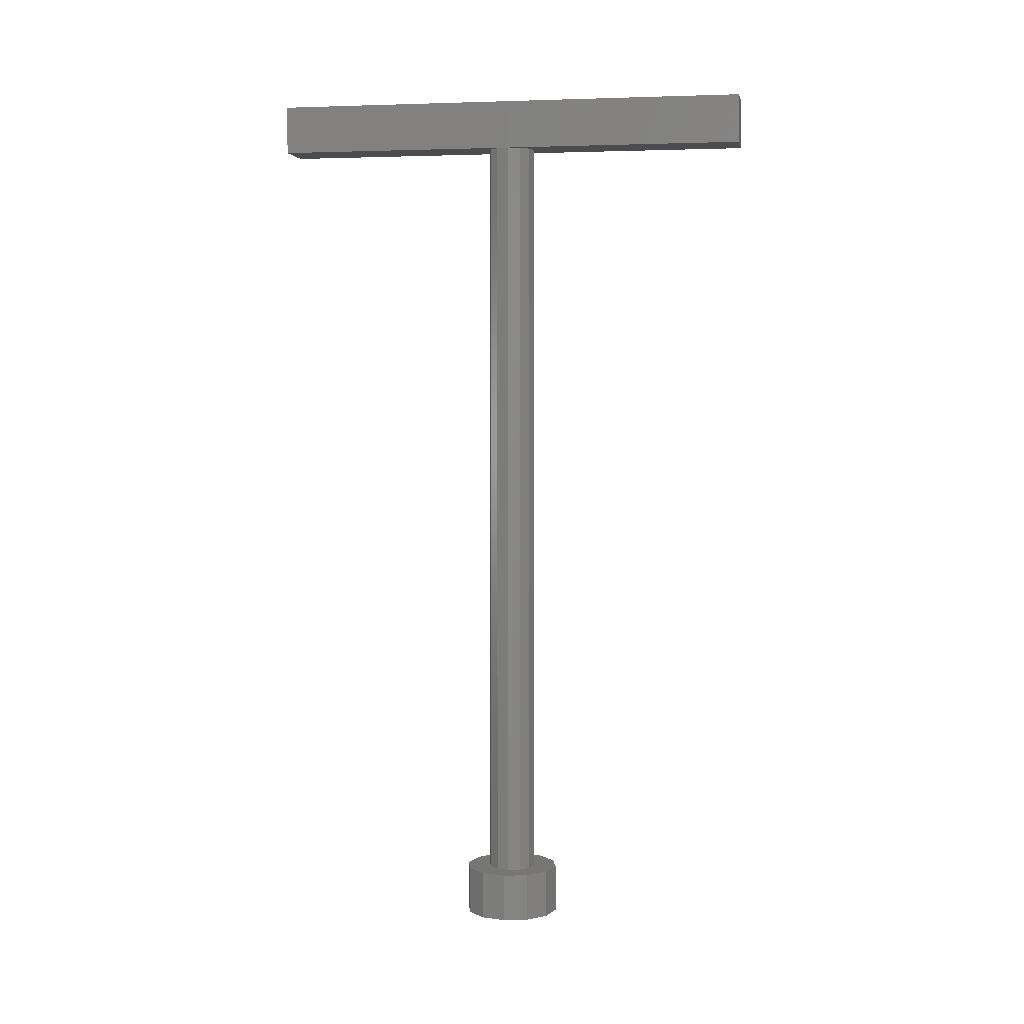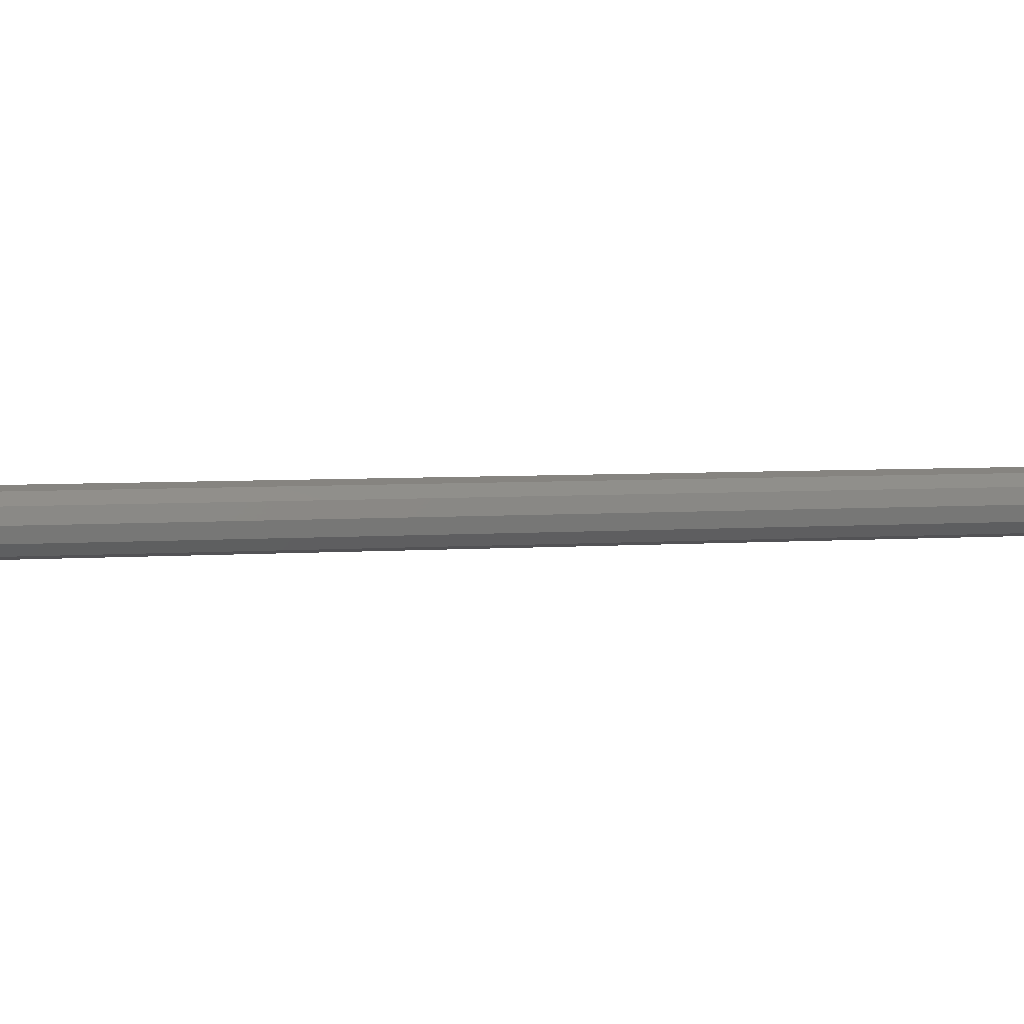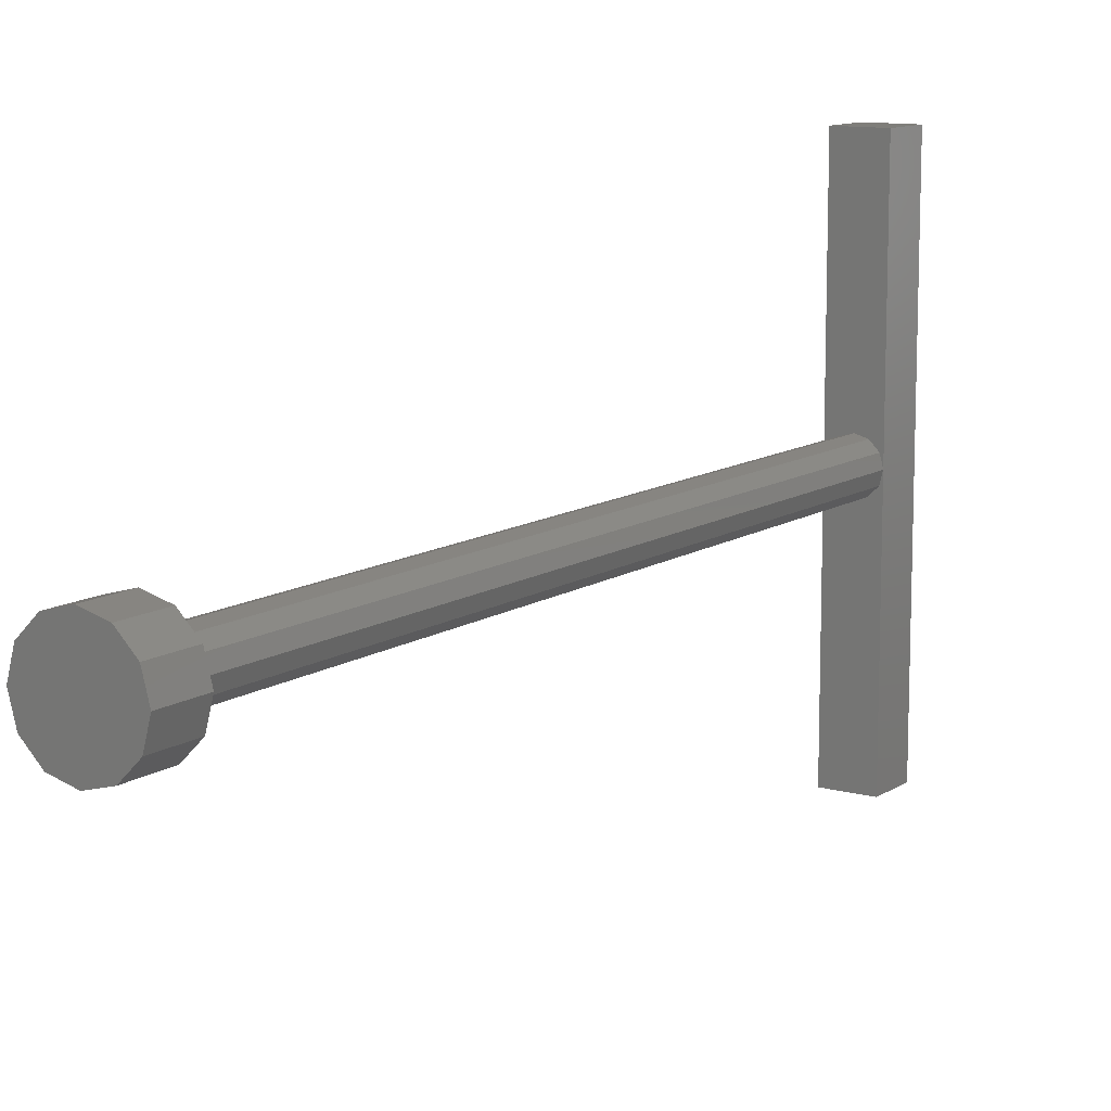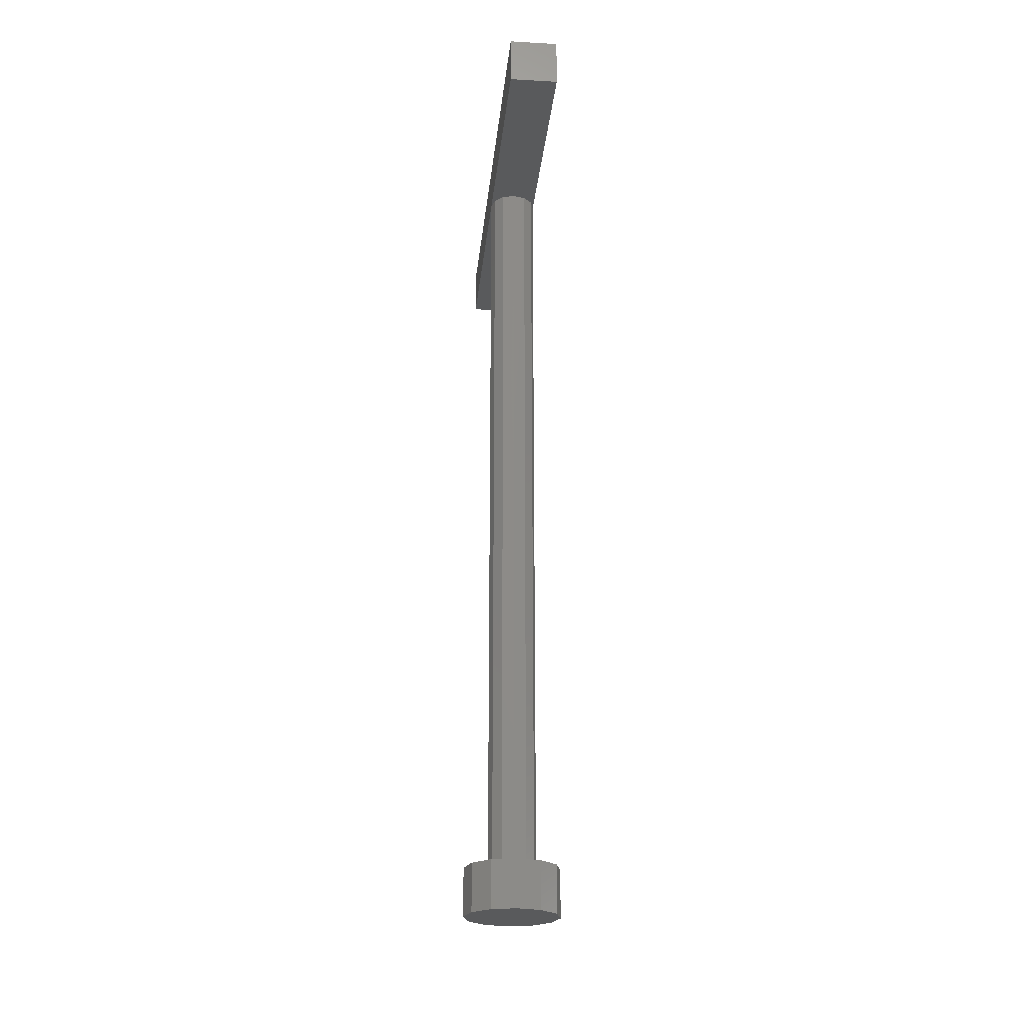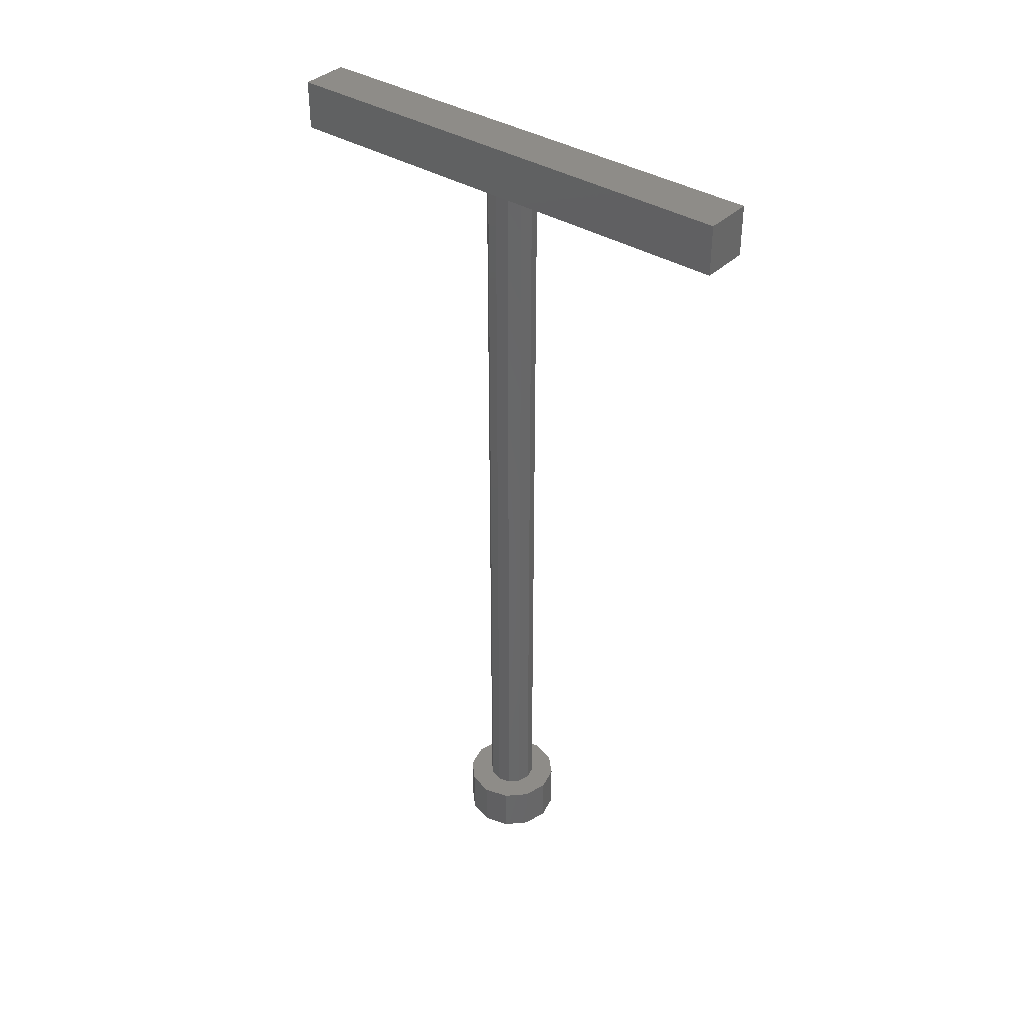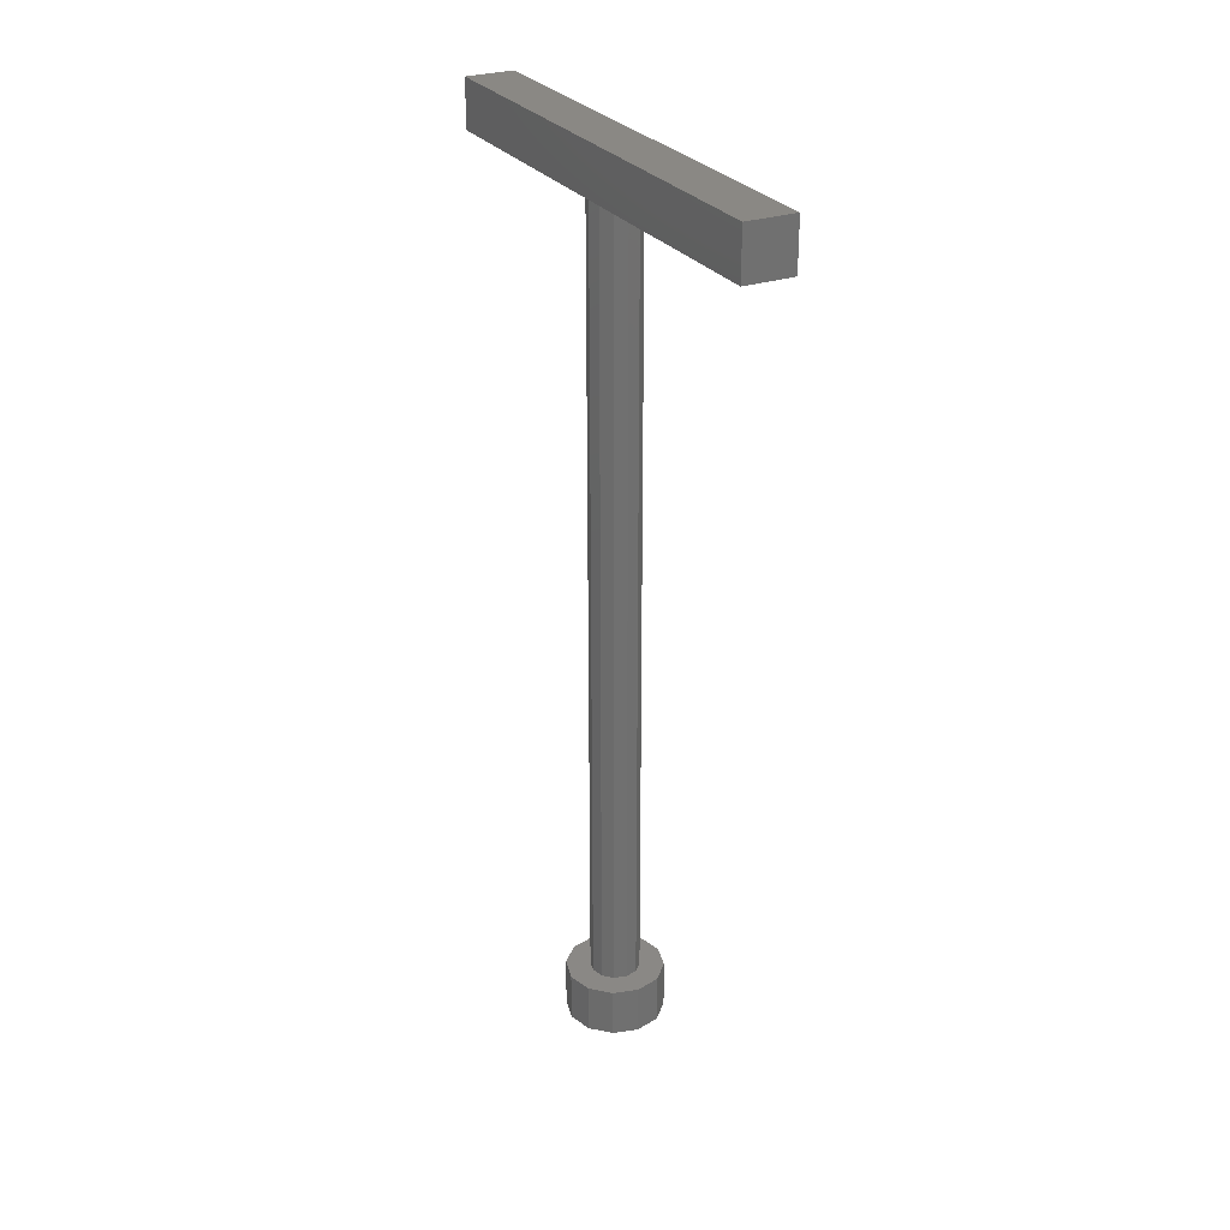
<metadata>
{"format":"stl","ext":"stl","renderer":"f3d","projection":"perspective","resolution":1024,"background":"white","views":[{"elev":3.7,"azim":-79.7,"up":"+Z"},{"elev":5.1,"azim":77.0,"up":"+Y"},{"elev":11.4,"azim":-146.5,"up":"+Y"},{"elev":-23.2,"azim":-5.4,"up":"+Z"},{"elev":36.9,"azim":-51.1,"up":"+Z"},{"elev":27.7,"azim":-27.7,"up":"+Z"}]}
</metadata>
<code>
# stl→obj: 56 verts, 108 faces
v -0.433 -0.25 1
v -0.5 0 17
v -0.5 0 1
v -0.433 -0.25 17
v 0.433 0.25 17
v 0.25 0.433 1
v 0.25 0.433 17
v 0.433 0.25 1
v 0.5 0 17
v 0.5 0 1
v 0 0.5 17
v 0 0.5 1
v 0 -0.5 1
v 0.25 -0.433 17
v 0 -0.5 17
v 0.25 -0.433 1
v 0.433 -0.25 17
v 0.433 -0.25 1
v -0.433 0.25 1
v -0.25 0.433 17
v -0.25 0.433 1
v -0.433 0.25 17
v -0.5 5 18
v 0.5 -5 18
v 0.5 5 18
v -0.5 -5 18
v -0.25 -0.433 1
v -0.25 -0.433 17
v 0.866 -0.5 0
v 0.866 0.5 0
v 1 0 0
v 0.5 -0.866 0
v 0.5 0.866 0
v 0 -1 0
v 0 1 0
v -0.5 -0.866 0
v -0.5 0.866 0
v -0.866 -0.5 0
v -0.866 0.5 0
v -1 0 0
v -1 0 1
v -0.866 -0.5 1
v 0.866 0.5 1
v 0.5 0.866 1
v 1 0 1
v 0 1 1
v 0.5 -0.866 1
v 0 -1 1
v 0.866 -0.5 1
v -0.5 0.866 1
v -0.866 0.5 1
v -0.5 -0.866 1
v 0.5 5 17
v 0.5 -5 17
v -0.5 5 17
v -0.5 -5 17
f 1 2 3
f 2 1 4
f 5 6 7
f 6 5 8
f 9 8 5
f 8 9 10
f 6 11 7
f 11 6 12
f 13 14 15
f 14 13 16
f 17 10 9
f 10 17 18
f 19 20 21
f 20 19 22
f 12 20 11
f 20 12 21
f 3 22 19
f 22 3 2
f 14 18 17
f 18 14 16
f 23 24 25
f 24 23 26
f 27 4 1
f 4 27 28
f 29 30 31
f 32 30 29
f 32 33 30
f 34 33 32
f 34 35 33
f 36 35 34
f 36 37 35
f 38 37 36
f 38 39 37
f 39 38 40
f 27 15 28
f 15 27 13
f 38 41 40
f 41 38 42
f 43 33 44
f 33 43 30
f 45 30 43
f 30 45 31
f 33 46 44
f 46 33 35
f 34 47 48
f 47 34 32
f 49 31 45
f 31 49 29
f 39 50 37
f 50 39 51
f 35 50 46
f 50 35 37
f 40 51 39
f 51 40 41
f 47 29 49
f 29 47 32
f 43 8 10
f 44 6 8
f 46 6 44
f 46 12 6
f 46 21 12
f 50 21 46
f 21 50 19
f 51 19 50
f 19 51 3
f 41 3 51
f 3 42 52
f 3 41 42
f 10 45 43
f 8 43 44
f 45 10 49
f 18 49 10
f 49 18 47
f 16 47 18
f 13 47 16
f 13 48 47
f 27 48 13
f 52 27 1
f 27 52 48
f 52 1 3
f 36 42 38
f 42 36 52
f 36 48 52
f 48 36 34
f 25 9 53
f 24 9 25
f 9 24 54
f 5 53 9
f 7 53 5
f 11 53 7
f 55 11 20
f 55 20 22
f 55 22 2
f 11 55 53
f 54 17 9
f 54 14 17
f 54 15 14
f 56 15 54
f 15 56 28
f 28 56 4
f 4 56 2
f 2 23 55
f 26 2 56
f 2 26 23
f 53 23 25
f 23 53 55
f 56 24 26
f 24 56 54

</code>
